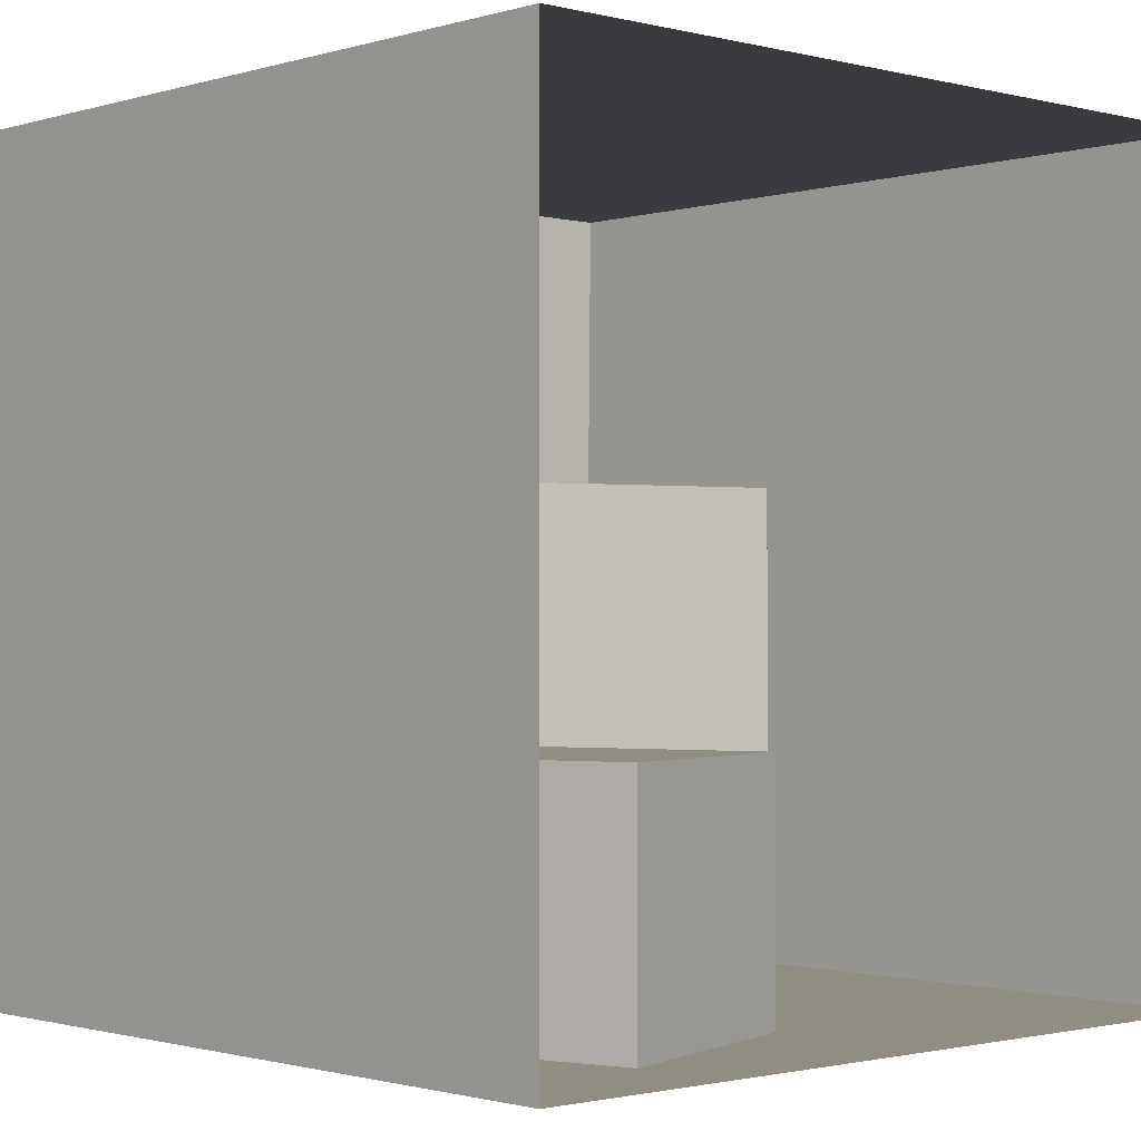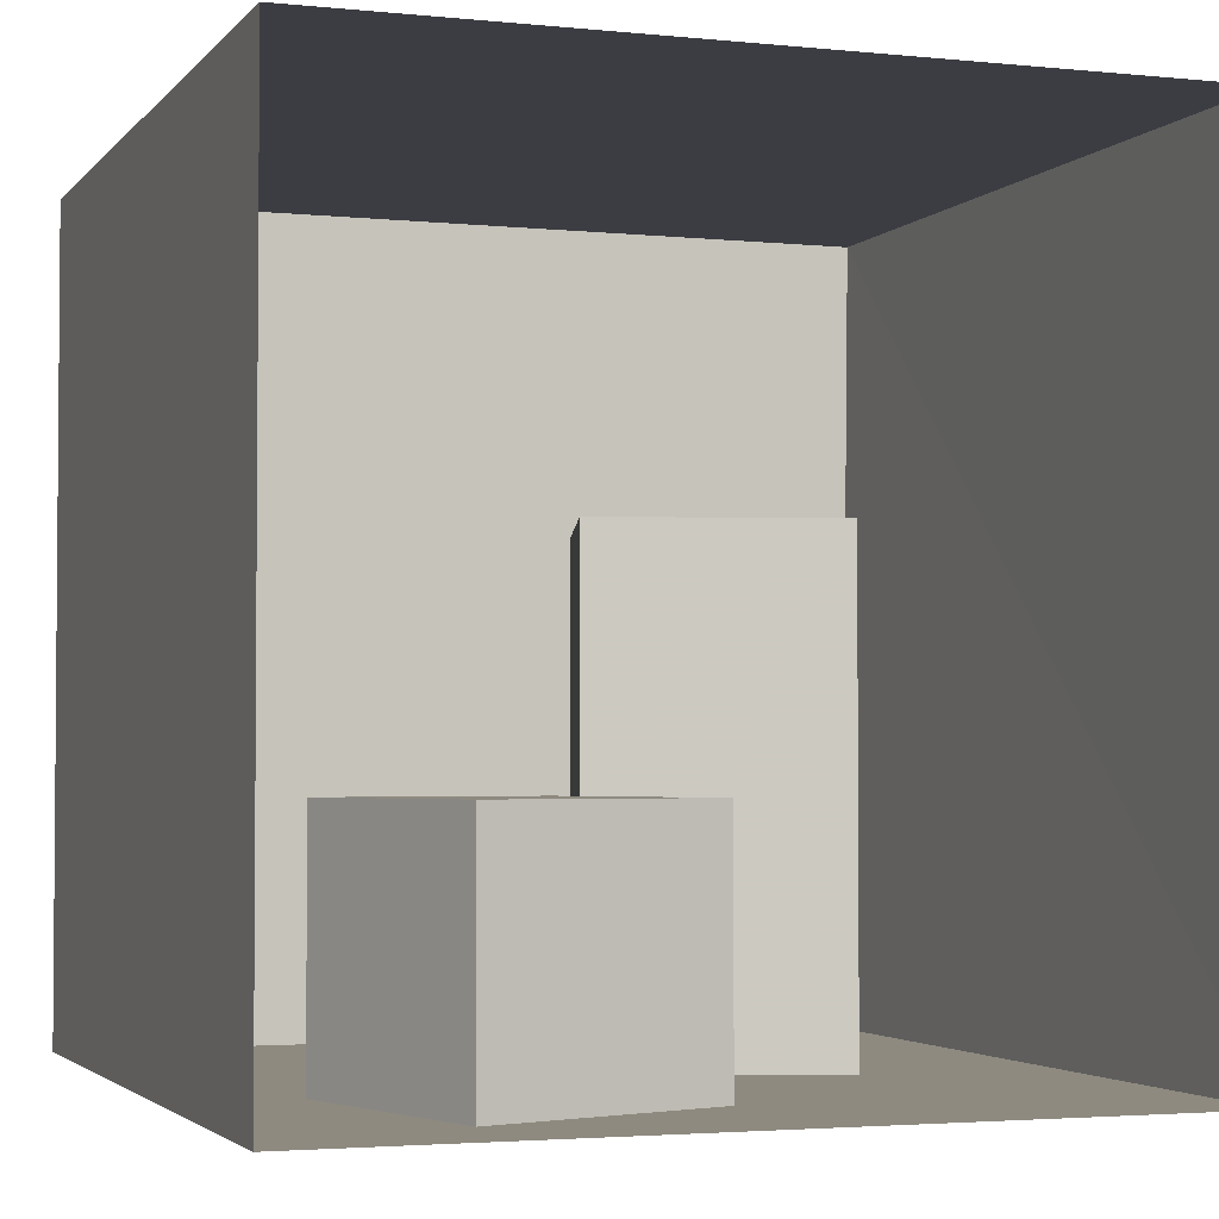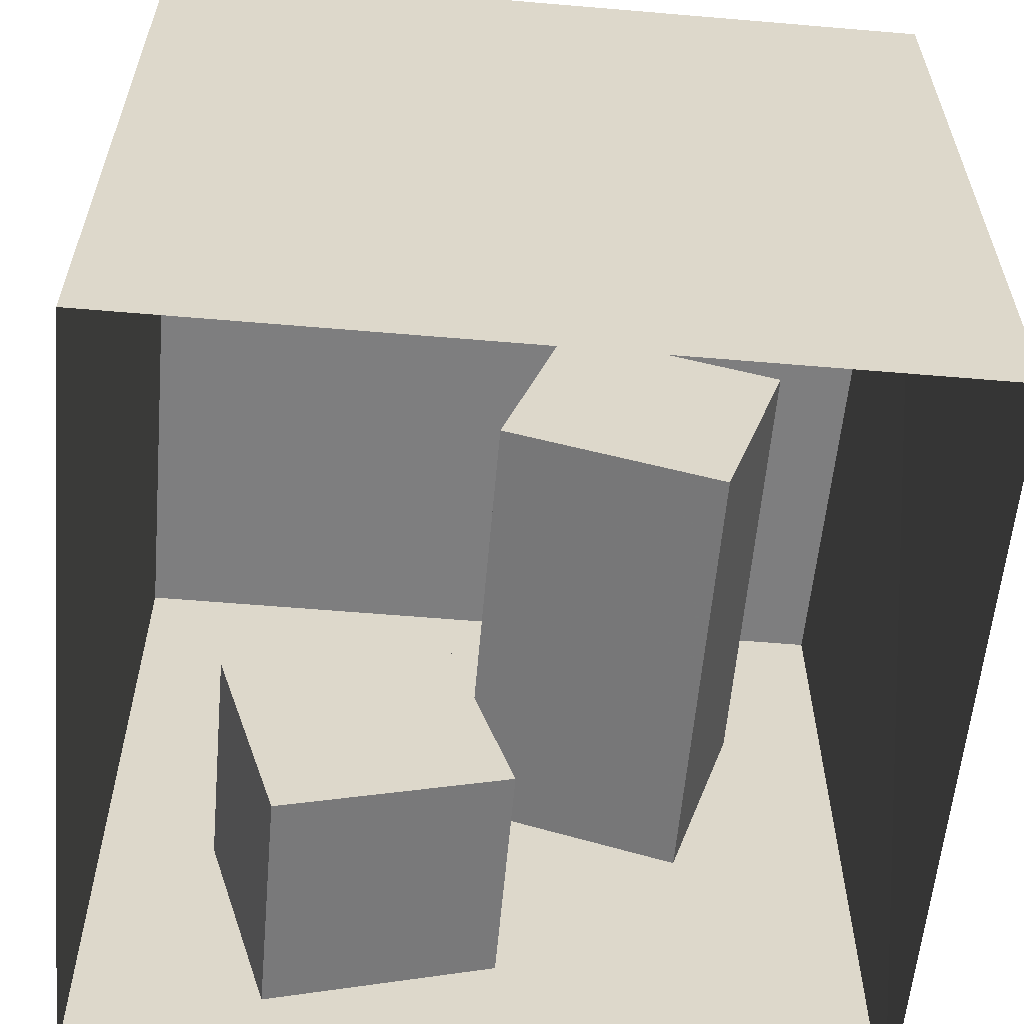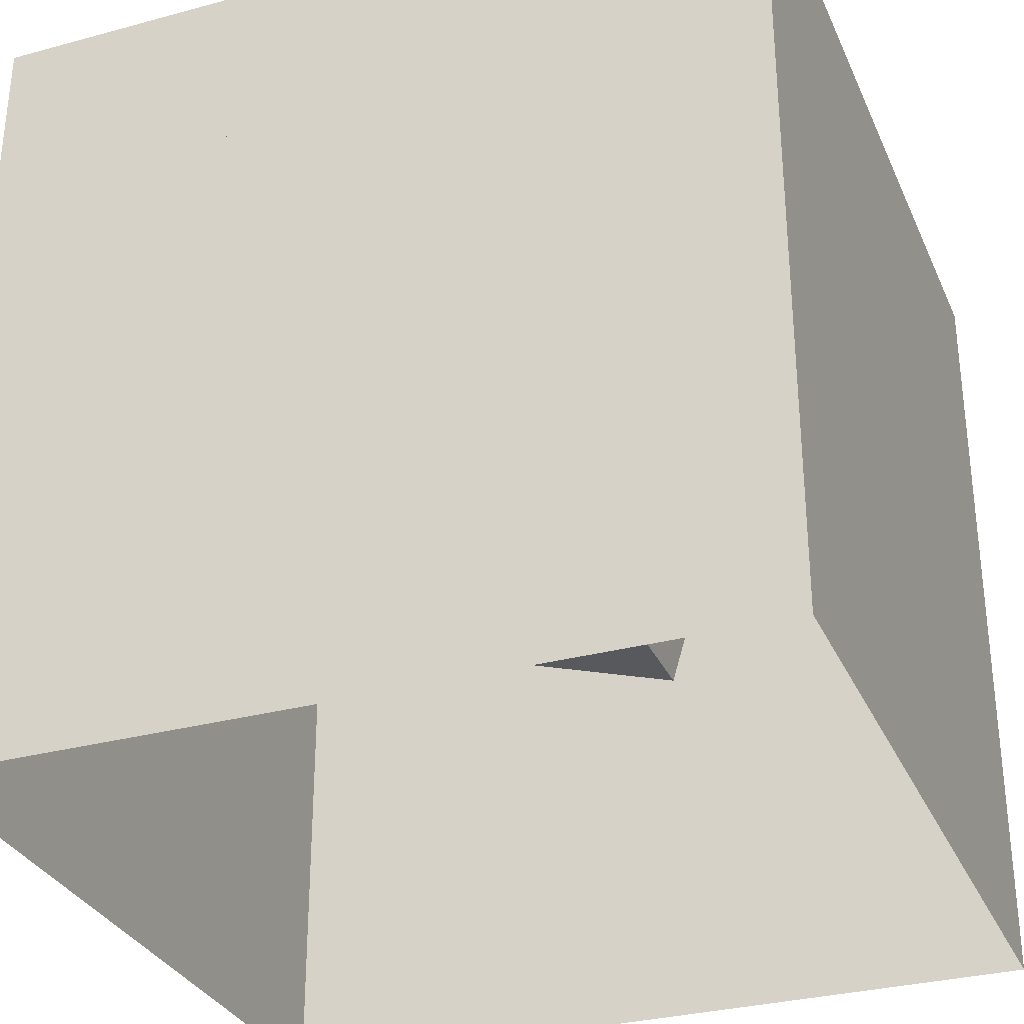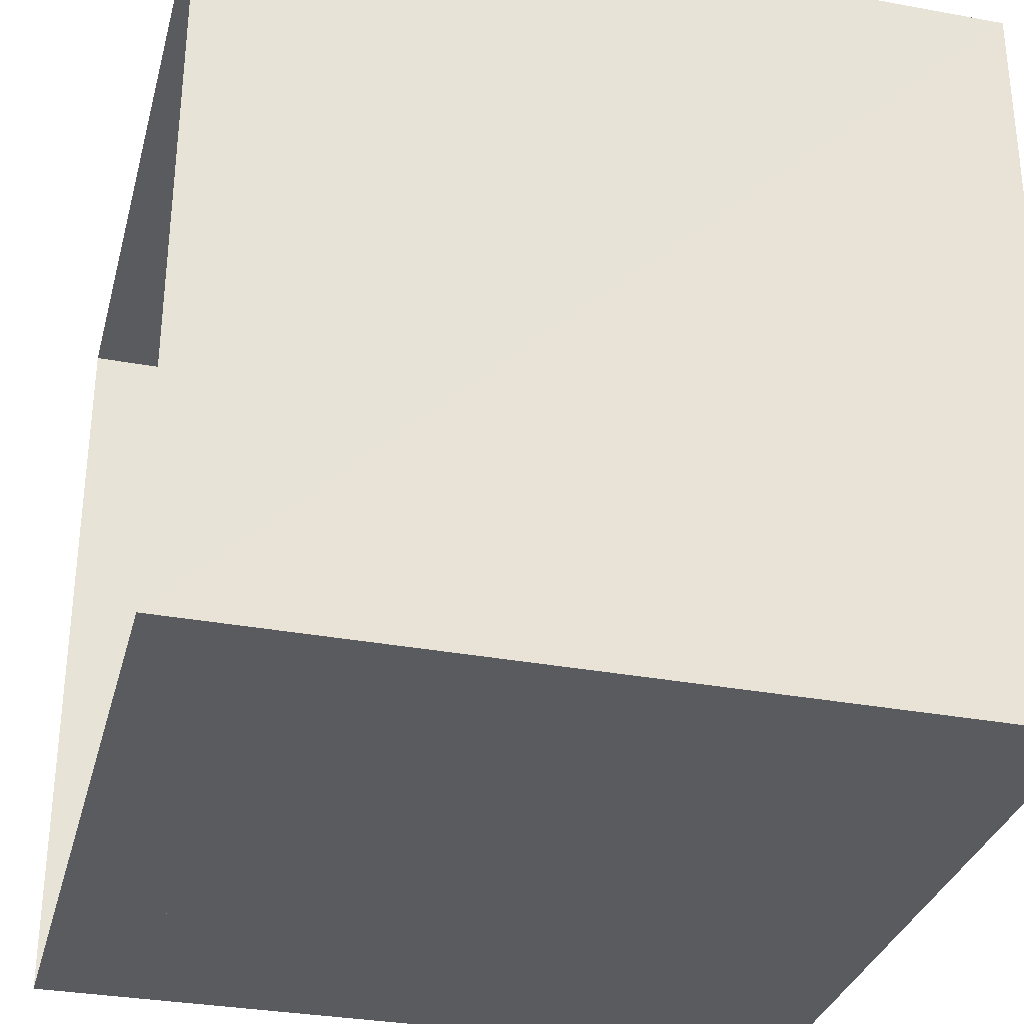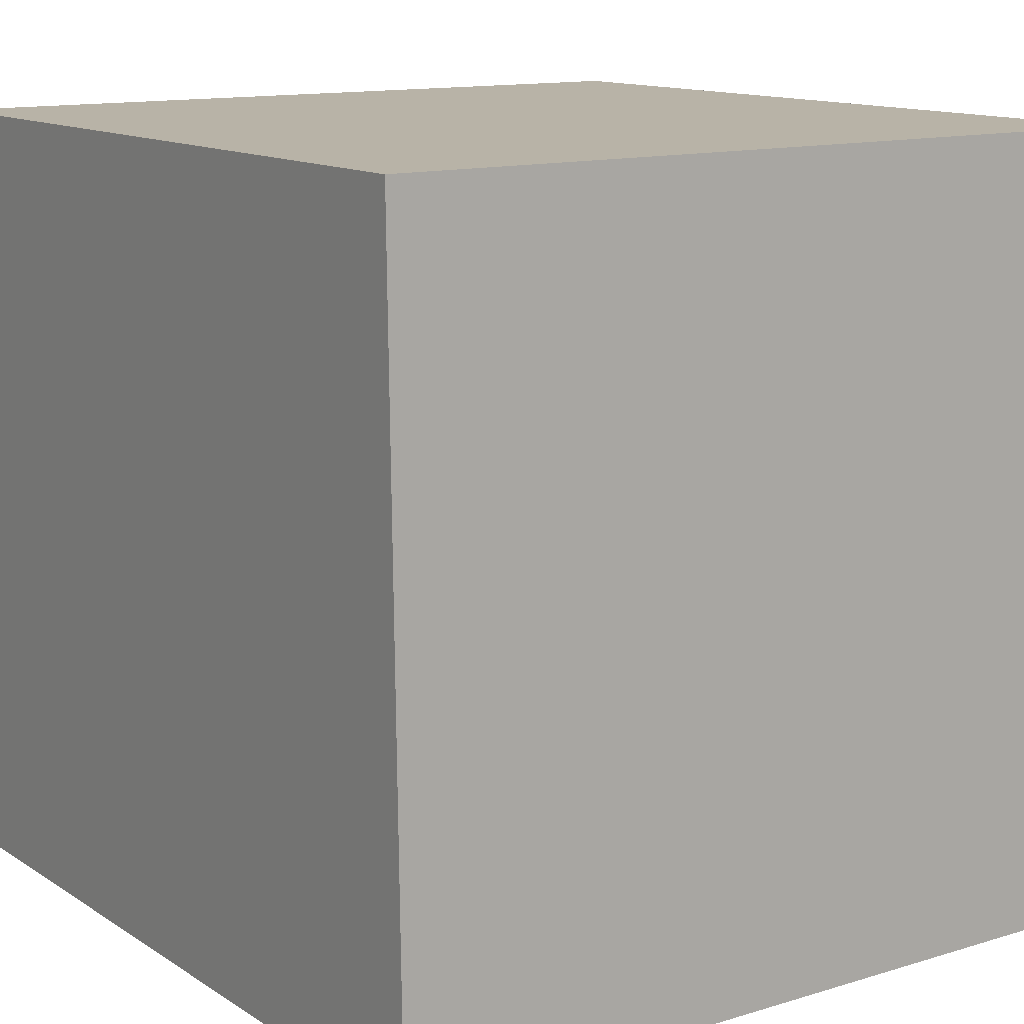
<metadata>
{"format":"obj","ext":"obj","renderer":"f3d","projection":"perspective","resolution":1024,"background":"white","views":[{"elev":-1.2,"azim":-42.6,"up":"+Z"},{"elev":-2.9,"azim":-19.6,"up":"+Z"},{"elev":-59.4,"azim":-5.0,"up":"+Y"},{"elev":-31.2,"azim":-158.9,"up":"+Y"},{"elev":-32.1,"azim":75.6,"up":"+Z"},{"elev":12.9,"azim":145.1,"up":"+Z"}]}
</metadata>
<code>
g
v  0 0 0
v  552.8 0 0
v  0 559.2 0
v  549.6 559.2 0
v  0 0 548.8
v  556 0 548.8
v  0 559.2 548.8
v  556 559.2 548.8
g WallsFloorAndCeiling
f 1 2 4
f 4 3 1
f 5 7 8
f 8 6 5
f 2 6 8
f 8 4 2
f 4 8 7
f 7 3 4
f 3 7 5
f 5 1 3
g
v  130 65 0
v  290 114 0
v  82 225 0
v  240 272 0
v  130 65 165
v  290 114 165
v  82 225 165
v  240 272 165
g ShortBlock
f 13 14 16
f 16 15 13
f 14 13 9
f 9 10 14
f 10 12 16
f 16 14 10
f 15 16 12
f 12 11 15
f 11 9 13
f 13 15 11
g
v  265 296 0
v  423 247 0
v  314 456 0
v  472 406 0
v  265 296 330
v  423 247 330
v  314 456 330
v  472 406 330
g TallBlock
f 21 22 24
f 24 23 21
f 17 18 22
f 22 21 17
f 18 20 24
f 24 22 18
f 20 19 23
f 23 24 20
f 23 19 17
f 17 21 23
g
v  213 227 548.7
v  343 227 548.7
v  213 332 548.7
v  343 332 548.7
g LightSource
f 26 25 27
f 27 28 26

</code>
